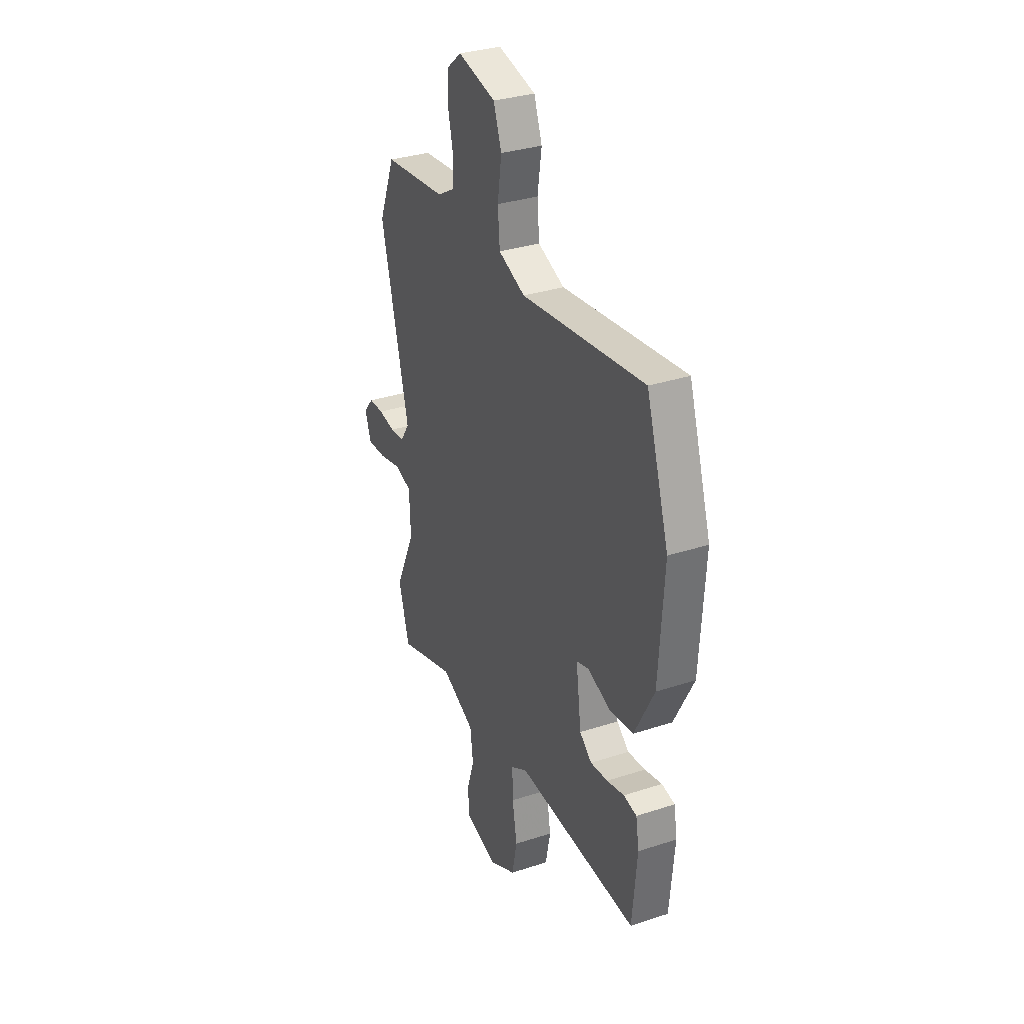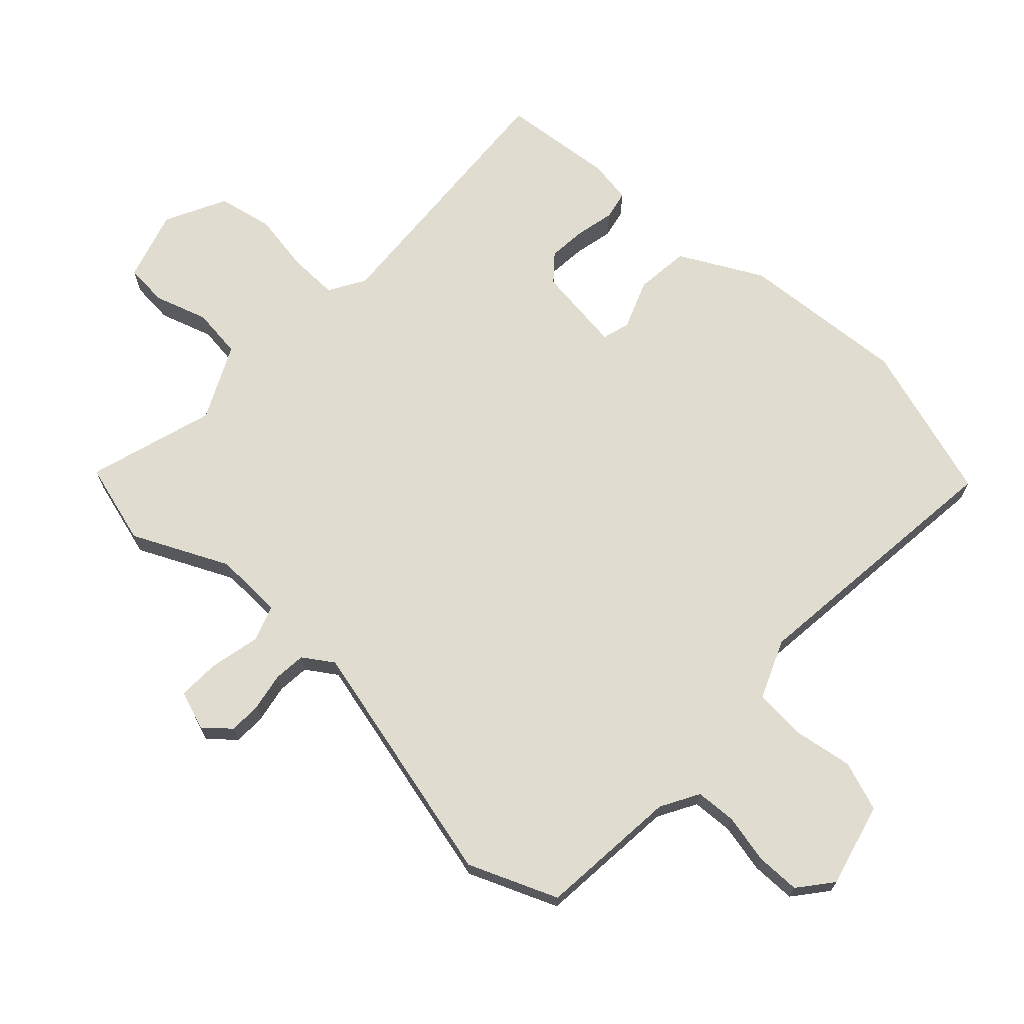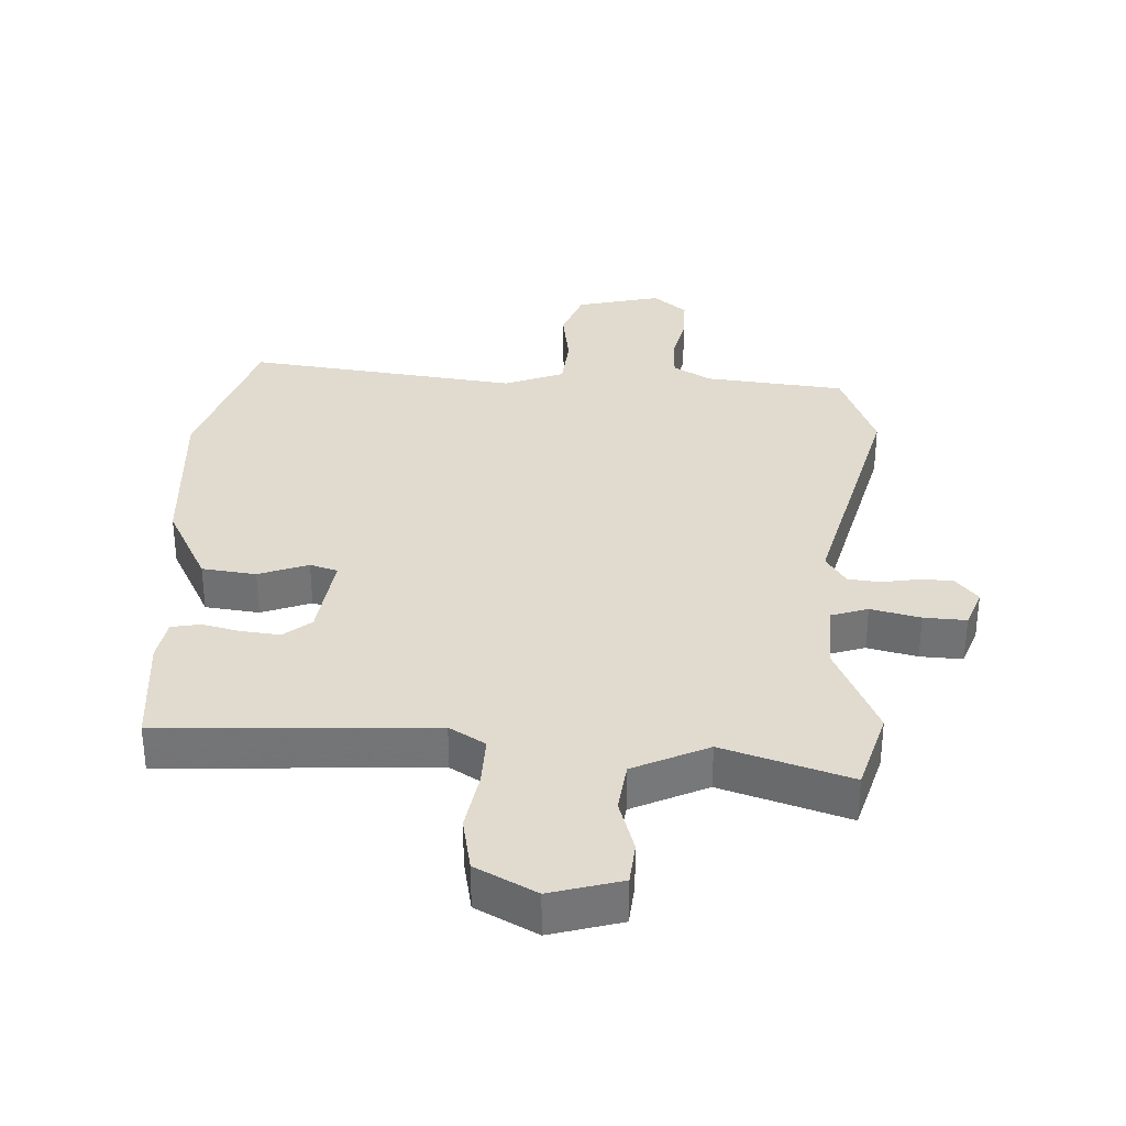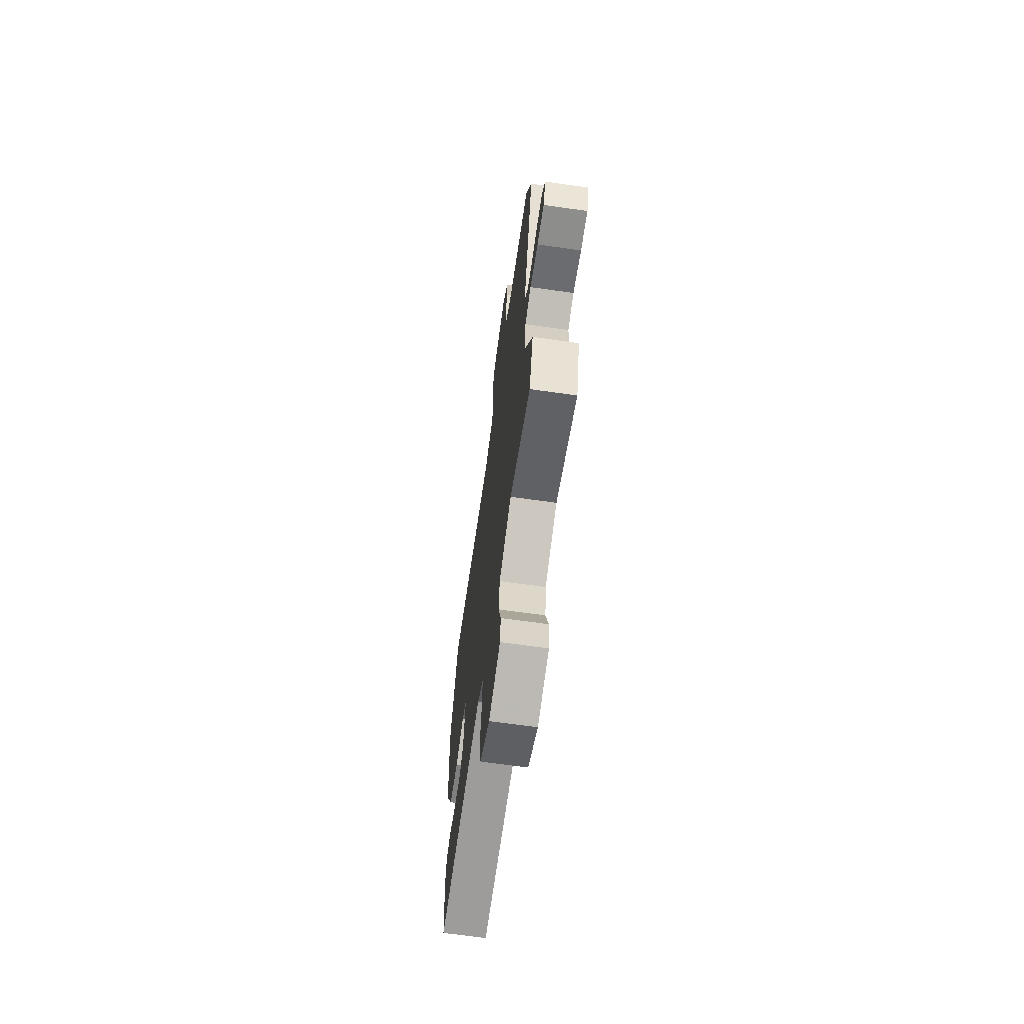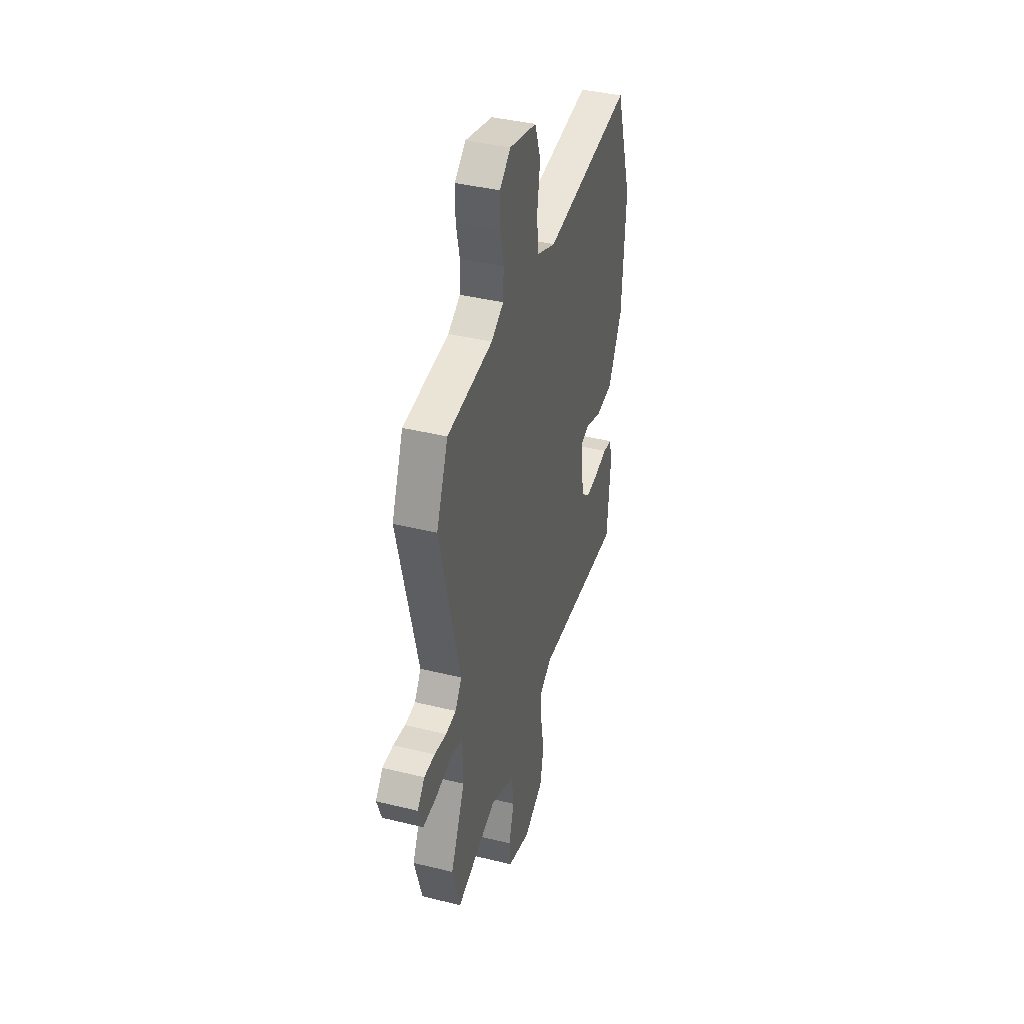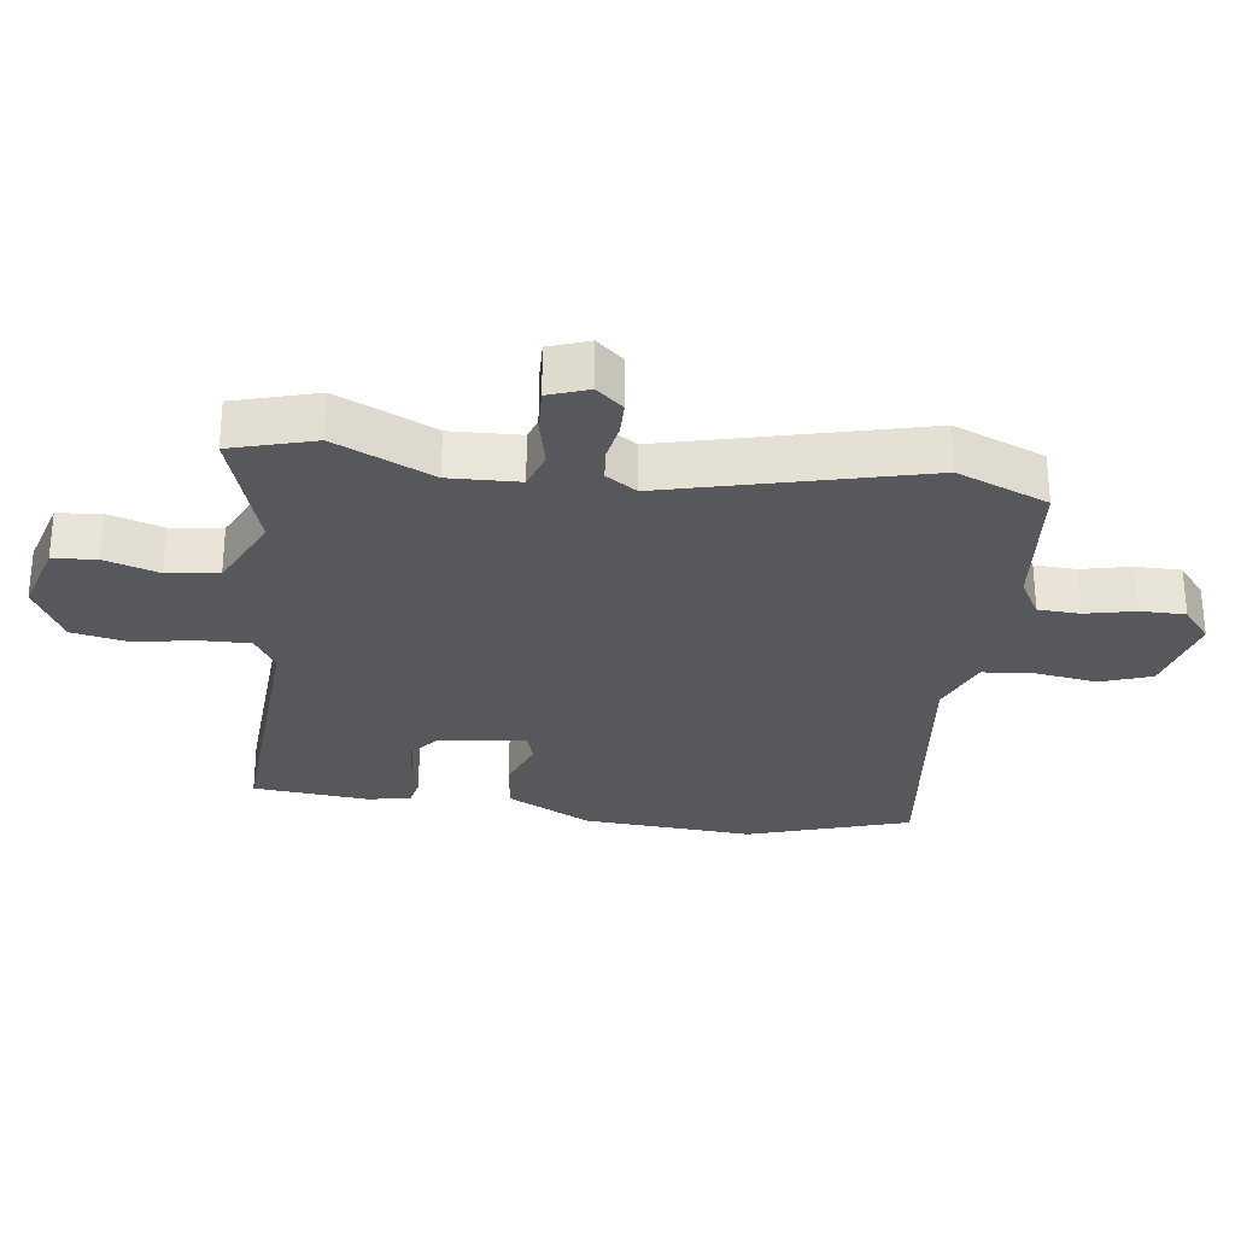
<metadata>
{"format":"obj","ext":"obj","renderer":"f3d","projection":"perspective","resolution":1024,"background":"white","views":[{"elev":32.4,"azim":65.4,"up":"+Z"},{"elev":69.5,"azim":-47.5,"up":"+Y"},{"elev":33.7,"azim":-177.0,"up":"+Y"},{"elev":-67.0,"azim":-98.1,"up":"+Z"},{"elev":39.6,"azim":-73.0,"up":"+Z"},{"elev":-28.7,"azim":-97.6,"up":"+Y"}]}
</metadata>
<code>
v -0.553 0.07 0.369
v -0.497 0.07 0.508
v -0.279 0.07 0.53
v -0.22 0.07 0.564
v -0.217 0.07 0.628
v -0.234 0.07 0.703
v -0.234 0.07 0.772
v -0.182 0.07 0.815
v -0.051 0.07 0.783
v -0.023 0.07 0.706
v -0.037 0.07 0.613
v -0.03 0.07 0.533
v 0.062 0.07 0.496
v 0.485 0.07 0.547
v 0.563 0.07 0.302
v 0.546 0.07 0.042
v 0.479 0.07 -0.087
v 0.395 0.07 -0.097
v 0.318 0.07 -0.068
v 0.275 0.07 -0.081
v 0.293 0.07 -0.216
v 0.335 0.07 -0.251
v 0.395 0.07 -0.245
v 0.455 0.07 -0.231
v 0.5 0.07 -0.24
v 0.511 0.07 -0.306
v 0.495 0.07 -0.482
v 0.075 0.07 -0.458
v 0.019 0.07 -0.492
v 0.021 0.07 -0.569
v 0.037 0.07 -0.662
v 0.02 0.07 -0.747
v -0.074 0.07 -0.796
v -0.184 0.07 -0.764
v -0.19 0.07 -0.698
v -0.164 0.07 -0.615
v -0.174 0.07 -0.537
v -0.29 0.07 -0.482
v -0.487 0.07 -0.544
v -0.524 0.07 -0.416
v -0.455 0.07 -0.267
v -0.459 0.07 -0.16
v -0.516 0.07 -0.141
v -0.593 0.07 -0.159
v -0.659 0.07 -0.162
v -0.681 0.07 -0.101
v -0.646 0.07 -0.06
v -0.595 0.07 -0.059
v -0.537 0.07 -0.069
v -0.487 0.07 -0.064
v -0.456 0.07 -0.017
v -0.553 0 0.369
v -0.497 0 0.508
v -0.279 0 0.53
v -0.22 0 0.564
v -0.217 0 0.628
v -0.234 0 0.703
v -0.234 0 0.772
v -0.182 0 0.815
v -0.051 0 0.783
v -0.023 0 0.706
v -0.037 0 0.613
v -0.03 0 0.533
v 0.062 0 0.496
v 0.485 0 0.547
v 0.563 0 0.302
v 0.546 0 0.042
v 0.479 0 -0.087
v 0.395 0 -0.097
v 0.318 0 -0.068
v 0.275 0 -0.081
v 0.293 0 -0.216
v 0.335 0 -0.251
v 0.395 0 -0.245
v 0.455 0 -0.231
v 0.5 0 -0.24
v 0.511 0 -0.306
v 0.495 0 -0.482
v 0.075 0 -0.458
v 0.019 0 -0.492
v 0.021 0 -0.569
v 0.037 0 -0.662
v 0.02 0 -0.747
v -0.074 0 -0.796
v -0.184 0 -0.764
v -0.19 0 -0.698
v -0.164 0 -0.615
v -0.174 0 -0.537
v -0.29 0 -0.482
v -0.487 0 -0.544
v -0.524 0 -0.416
v -0.455 0 -0.267
v -0.459 0 -0.16
v -0.516 0 -0.141
v -0.593 0 -0.159
v -0.659 0 -0.162
v -0.681 0 -0.101
v -0.646 0 -0.06
v -0.595 0 -0.059
v -0.537 0 -0.069
v -0.487 0 -0.064
v -0.456 0 -0.017
f 46 47 48 49
f 46 49 50
f 43 44 45 46
f 43 46 50
f 42 43 50 51
f 38 39 40 41
f 37 38 41 42
f 33 34 35 36
f 33 36 37
f 30 31 32 33
f 29 30 33 37
f 28 29 37 42
f 23 24 25 26
f 22 23 26 27
f 21 22 27 28
f 16 17 18 19
f 16 19 20
f 13 14 15 16
f 12 13 16 20
f 8 9 10 11
f 8 11 12
f 5 6 7 8
f 4 5 8 12
f 3 4 12 20
f 51 1 2 3
f 21 28 42 51
f 3 20 21 51
f 100 99 98 97
f 101 100 97
f 97 96 95 94
f 101 97 94
f 102 101 94 93
f 92 91 90 89
f 93 92 89 88
f 87 86 85 84
f 88 87 84
f 84 83 82 81
f 88 84 81 80
f 93 88 80 79
f 77 76 75 74
f 78 77 74 73
f 79 78 73 72
f 70 69 68 67
f 71 70 67
f 67 66 65 64
f 71 67 64 63
f 62 61 60 59
f 63 62 59
f 59 58 57 56
f 63 59 56 55
f 71 63 55 54
f 54 53 52 102
f 102 93 79 72
f 102 72 71 54
f 1 52 53 2
f 2 53 54 3
f 3 54 55 4
f 4 55 56 5
f 5 56 57 6
f 6 57 58 7
f 7 58 59 8
f 8 59 60 9
f 9 60 61 10
f 10 61 62 11
f 11 62 63 12
f 12 63 64 13
f 13 64 65 14
f 14 65 66 15
f 15 66 67 16
f 16 67 68 17
f 17 68 69 18
f 18 69 70 19
f 19 70 71 20
f 20 71 72 21
f 21 72 73 22
f 22 73 74 23
f 23 74 75 24
f 24 75 76 25
f 25 76 77 26
f 26 77 78 27
f 27 78 79 28
f 28 79 80 29
f 29 80 81 30
f 30 81 82 31
f 31 82 83 32
f 32 83 84 33
f 33 84 85 34
f 34 85 86 35
f 35 86 87 36
f 36 87 88 37
f 37 88 89 38
f 38 89 90 39
f 39 90 91 40
f 40 91 92 41
f 41 92 93 42
f 42 93 94 43
f 43 94 95 44
f 44 95 96 45
f 45 96 97 46
f 46 97 98 47
f 47 98 99 48
f 48 99 100 49
f 49 100 101 50
f 50 101 102 51
f 51 102 52 1

</code>
